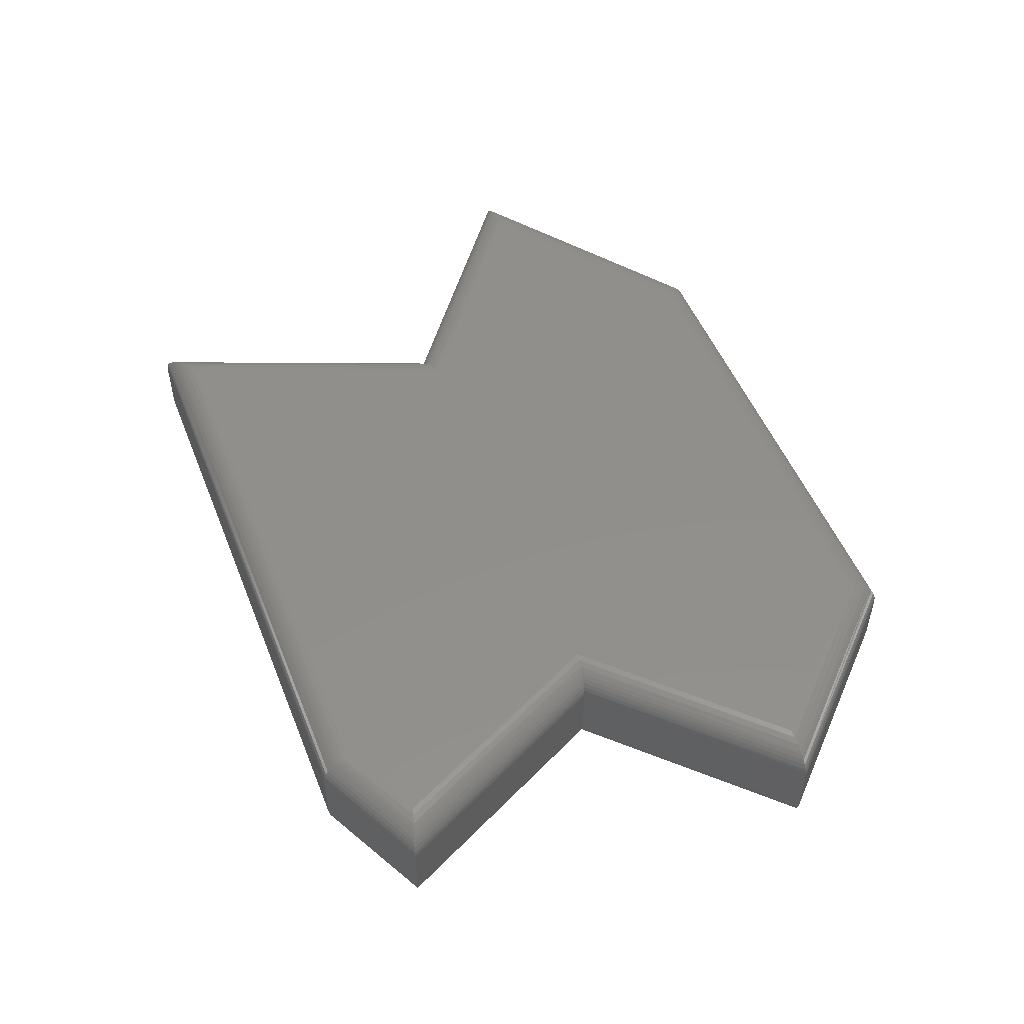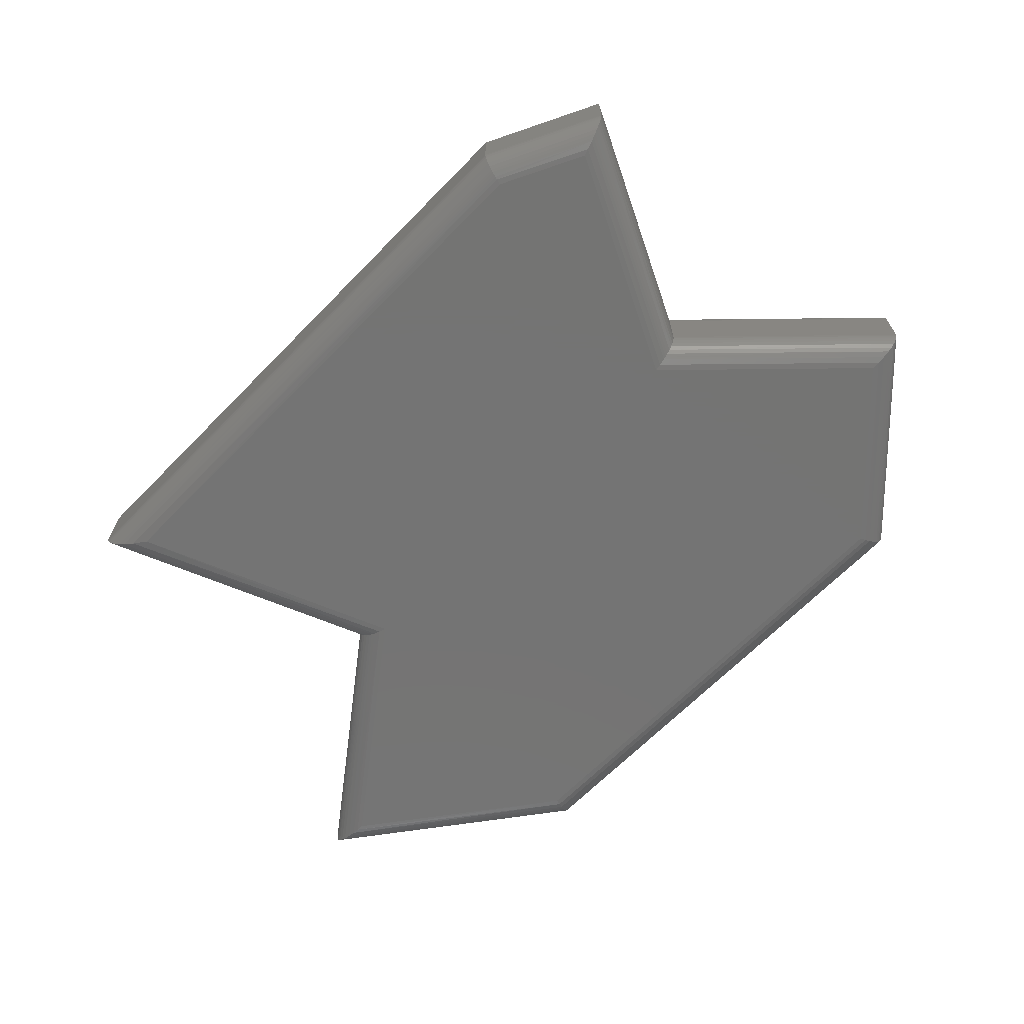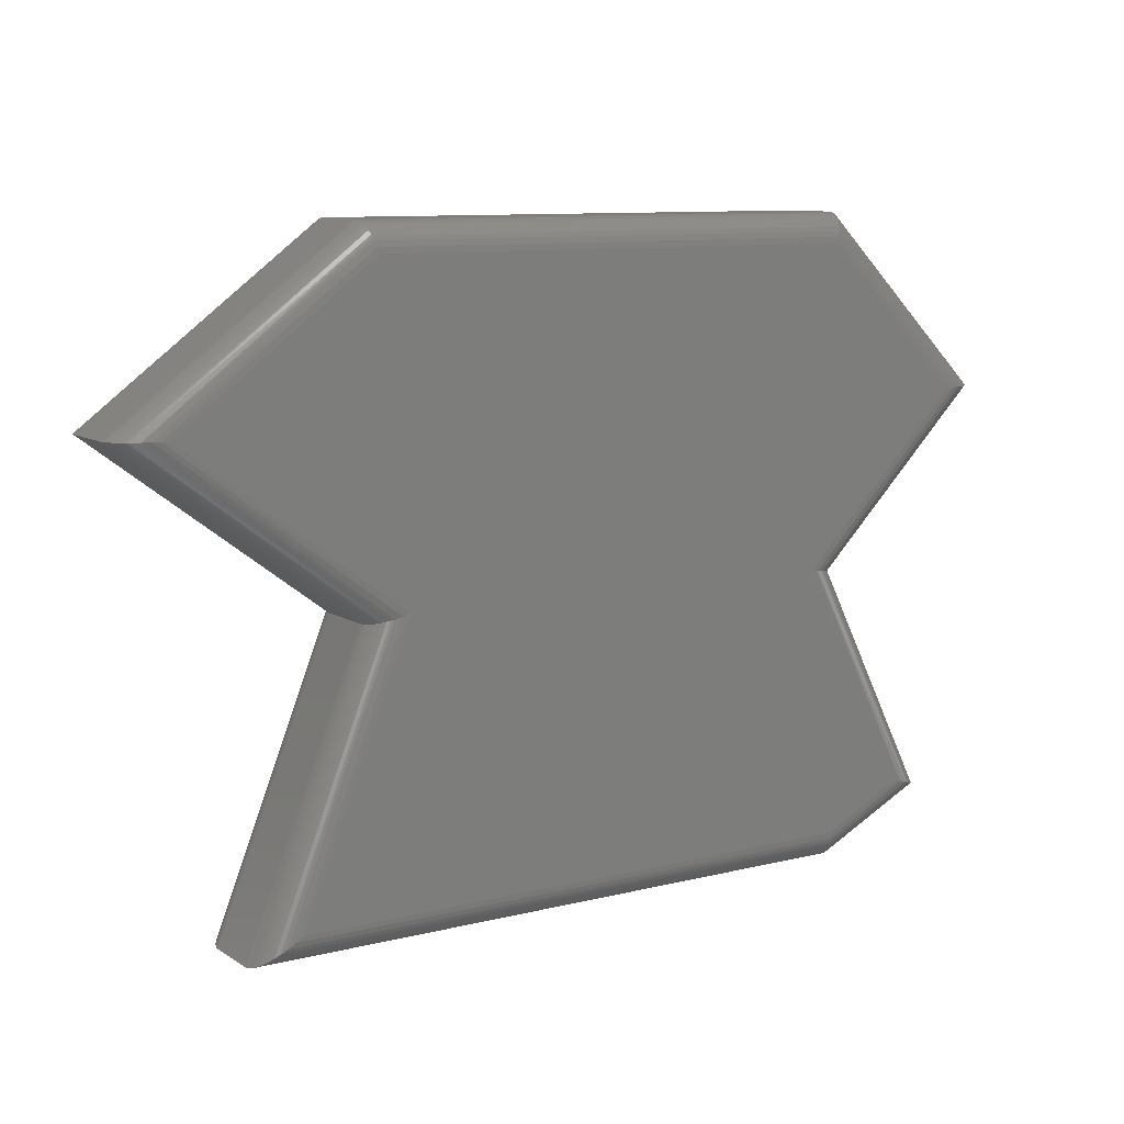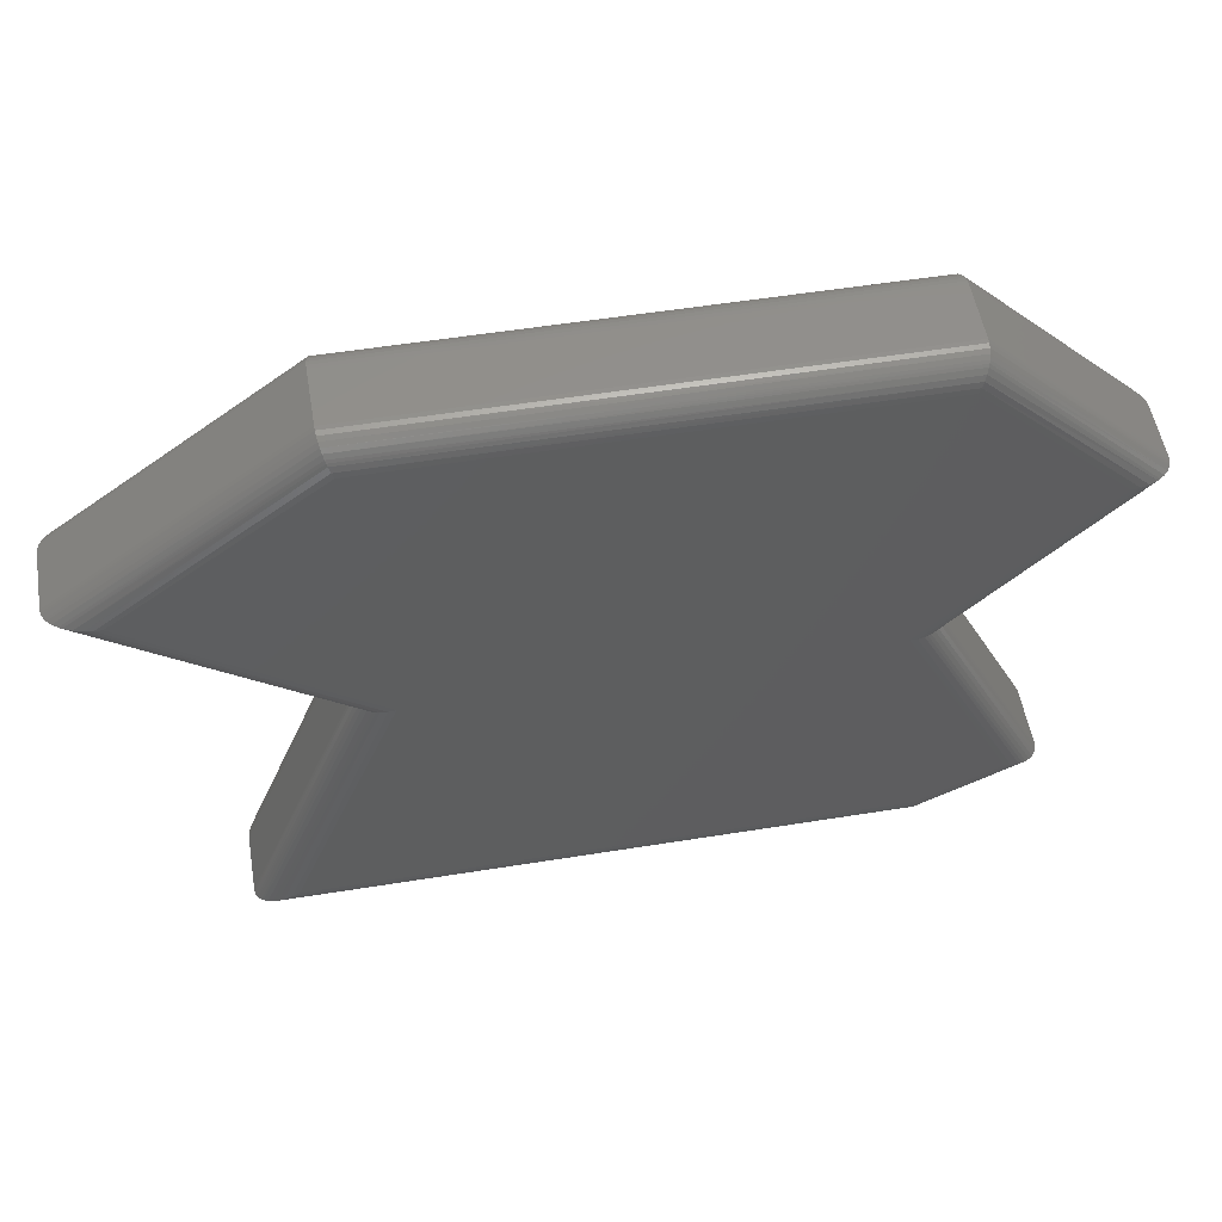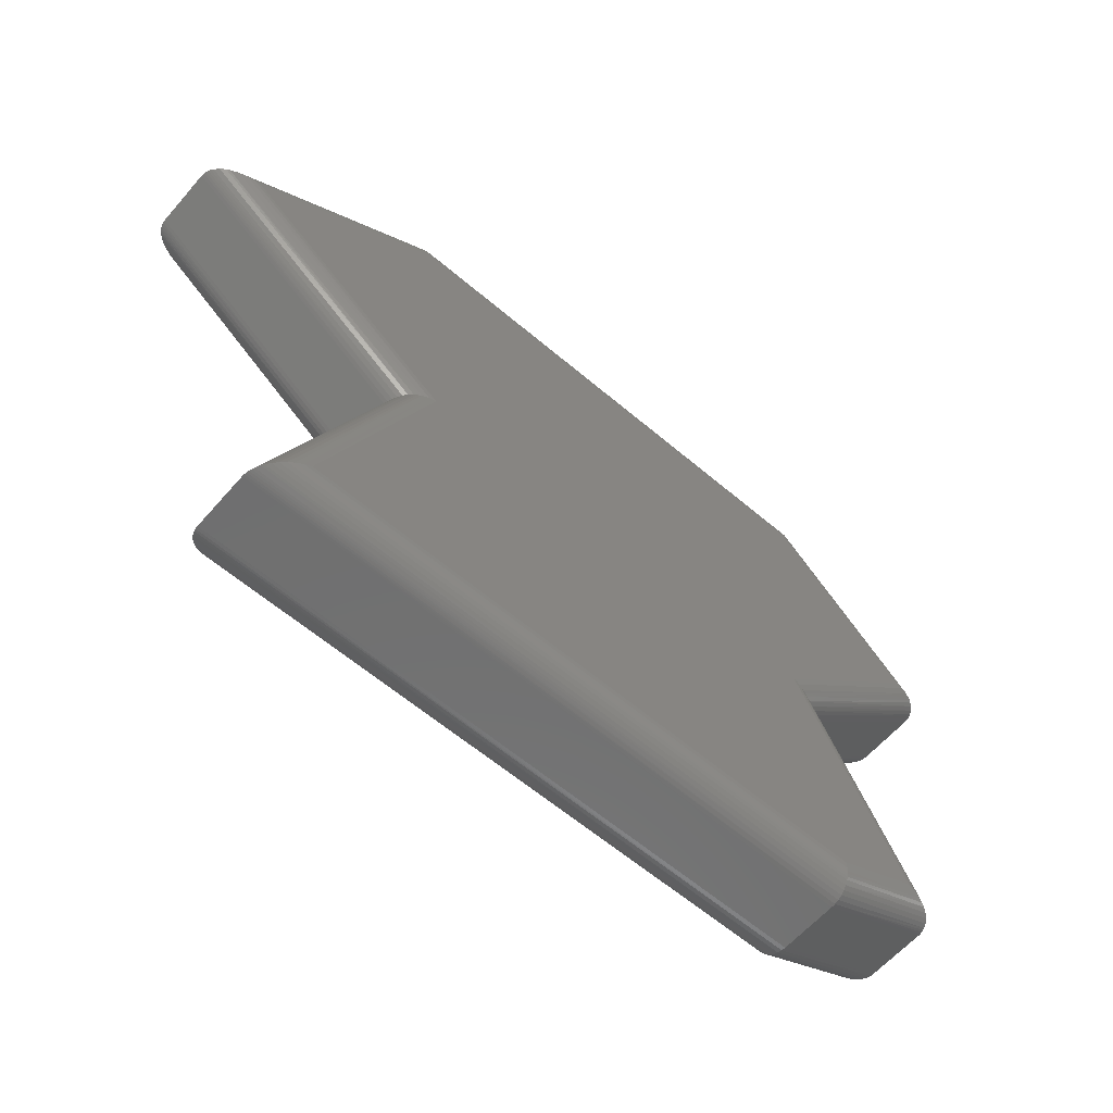
<metadata>
{"format":"stl","ext":"stl","renderer":"f3d","projection":"perspective","resolution":1024,"background":"white","views":[{"elev":50.9,"azim":68.6,"up":"+Z"},{"elev":-66.4,"azim":45.6,"up":"+Z"},{"elev":9.8,"azim":-32.7,"up":"+Y"},{"elev":53.4,"azim":-9.8,"up":"+Y"},{"elev":-61.1,"azim":-40.9,"up":"+Y"}]}
</metadata>
<code>
# stl→obj: 214 verts, 424 faces
v 0.2742 -0.168 0
v -0.1988 -0.168 0
v 0.3431 -0.1336 0
v -0.1102 0.05337 0
v 0.2513 0.05002 0
v -0.2891 0.1875 0
v 0.3887 0.1875 0
v -0.1308 0.3062 0
v 0.2701 0.3062 0
v -0.1387 0.3296 0.07031
v -0.1387 0.3296 0.02344
v -0.3281 0.1875 0.07031
v -0.3281 0.1875 0.02344
v 0.2798 0.3296 0.07031
v 0.2798 0.3296 0.02344
v 0.4219 0.1875 0.07031
v 0.4219 0.1875 0.02344
v 0.2798 0.04539 0.07031
v 0.2798 0.04539 0.02344
v 0.3745 -0.1441 0.07031
v 0.3745 -0.1441 0.02344
v 0.2798 -0.1914 0.07031
v 0.2798 -0.1914 0.02344
v -0.2334 -0.1914 0.07031
v -0.2334 -0.1914 0.02344
v -0.1387 0.04539 0.07031
v -0.1387 0.04539 0.02344
v -0.1162 0.0517 0.0005163
v -0.2952 0.1875 0.0002881
v -0.3012 0.1875 0.001162
v -0.1218 0.05011 0.002041
v -0.1245 0.04935 0.003189
v -0.3081 0.1875 0.002988
v -0.1271 0.04862 0.004598
v -0.3148 0.1875 0.005783
v -0.1306 0.04766 0.007059
v -0.3192 0.1875 0.008521
v -0.1335 0.04685 0.009945
v -0.3229 0.1875 0.01168
v -0.1358 0.0462 0.01318
v -0.3244 0.1875 0.01343
v -0.1374 0.04573 0.01667
v -0.3256 0.1875 0.01517
v -0.3266 0.1875 0.01704
v -0.1384 0.04547 0.02032
v -0.3274 0.1875 0.01889
v -0.3279 0.1875 0.02081
v -0.1324 0.3109 0.0004915
v -0.1339 0.3154 0.001887
v -0.1346 0.3175 0.002915
v -0.1353 0.3195 0.004157
v -0.1363 0.3224 0.006561
v -0.1371 0.325 0.009431
v -0.1378 0.327 0.0127
v -0.1383 0.3285 0.01627
v -0.1386 0.3294 0.02005
v 0.2719 0.3106 0.0004305
v 0.2737 0.3148 0.001662
v 0.2753 0.3188 0.003677
v 0.2767 0.3223 0.006432
v 0.2774 0.3239 0.008067
v 0.2797 0.3294 0.02007
v 0.2793 0.3285 0.01647
v 0.2788 0.3272 0.01304
v 0.278 0.3253 0.009858
v 0.3956 0.1875 0.0005082
v 0.4022 0.1875 0.002027
v 0.4085 0.1875 0.004617
v 0.4125 0.1875 0.007104
v 0.4159 0.1875 0.01003
v 0.4186 0.1875 0.01331
v 0.4197 0.1875 0.01503
v 0.4205 0.1875 0.01685
v 0.4212 0.1875 0.01866
v 0.4216 0.1875 0.02054
v 0.2572 0.04905 0.0005182
v 0.2629 0.04813 0.002045
v 0.2656 0.04769 0.003191
v 0.2682 0.04727 0.004595
v 0.2716 0.04671 0.007051
v 0.2746 0.04624 0.00993
v 0.2769 0.04586 0.01316
v 0.2785 0.04559 0.01664
v 0.2795 0.04544 0.02028
v 0.3744 -0.144 0.02159
v 0.3486 -0.1354 0.000369
v 0.3554 -0.1377 0.001891
v 0.3587 -0.1388 0.003115
v 0.3619 -0.1399 0.004664
v 0.3655 -0.1411 0.007032
v 0.3686 -0.1421 0.009784
v 0.3711 -0.143 0.01286
v 0.373 -0.1436 0.01621
v 0.3736 -0.1438 0.01796
v 0.3741 -0.1439 0.01977
v 0.2797 -0.1912 0.02007
v 0.2754 -0.1729 0.0005164
v 0.2759 -0.1752 0.001124
v 0.2765 -0.1774 0.001958
v 0.2769 -0.1795 0.003002
v 0.2774 -0.1815 0.004254
v 0.2781 -0.1844 0.006675
v 0.2787 -0.1869 0.009547
v 0.2792 -0.1889 0.0128
v 0.2795 -0.1903 0.01634
v -0.2095 -0.1753 0.001164
v -0.2177 -0.1808 0.003806
v -0.2216 -0.1834 0.005797
v -0.2255 -0.1861 0.008549
v -0.2288 -0.1883 0.01173
v -0.2301 -0.1892 0.0135
v -0.2312 -0.19 0.01525
v -0.2321 -0.1906 0.01715
v -0.2328 -0.191 0.019
v -0.2332 -0.1913 0.02095
v 0.2701 0.3062 0.09375
v -0.1308 0.3062 0.09375
v 0.3887 0.1875 0.09375
v -0.2891 0.1875 0.09375
v 0.2513 0.05002 0.09375
v -0.1102 0.05337 0.09375
v 0.3431 -0.1336 0.09375
v -0.1988 -0.168 0.09375
v 0.2742 -0.168 0.09375
v -0.2048 -0.1721 0.09339
v 0.2754 -0.1729 0.09323
v -0.2333 -0.1914 0.07216
v 0.2797 -0.1912 0.07368
v -0.233 -0.1912 0.07398
v -0.2324 -0.1908 0.07579
v 0.2795 -0.1903 0.07741
v -0.2317 -0.1903 0.07751
v -0.2308 -0.1897 0.07923
v 0.2792 -0.1889 0.08095
v -0.2284 -0.1881 0.08241
v 0.2787 -0.1869 0.0842
v -0.227 -0.1871 0.08386
v 0.2781 -0.1844 0.08707
v -0.2237 -0.1849 0.08658
v 0.2774 -0.1815 0.0895
v -0.2198 -0.1822 0.08894
v 0.2769 -0.1795 0.09075
v -0.2154 -0.1792 0.09089
v 0.2765 -0.1774 0.09179
v -0.2108 -0.1762 0.09229
v 0.2759 -0.1752 0.09263
v -0.1162 0.0517 0.09323
v -0.1384 0.04547 0.07343
v -0.1374 0.04573 0.07708
v -0.1358 0.0462 0.08057
v -0.1335 0.04685 0.0838
v -0.1306 0.04766 0.08669
v -0.1271 0.04862 0.08915
v -0.1245 0.04935 0.09056
v -0.1218 0.05011 0.09171
v -0.2952 0.1875 0.09346
v -0.3274 0.1875 0.07486
v -0.3266 0.1875 0.07671
v -0.3256 0.1875 0.07858
v -0.3244 0.1875 0.08032
v -0.3212 0.1875 0.08367
v -0.3171 0.1875 0.08663
v -0.3148 0.1875 0.08797
v -0.3081 0.1875 0.09076
v -0.3012 0.1875 0.09259
v -0.3279 0.1875 0.07294
v -0.1324 0.3109 0.09326
v -0.1386 0.3294 0.0737
v -0.1383 0.3285 0.07748
v -0.1378 0.327 0.08105
v -0.1371 0.325 0.08432
v -0.1363 0.3224 0.08719
v -0.1353 0.3195 0.08959
v -0.1346 0.3175 0.09083
v -0.1339 0.3154 0.09186
v 0.2719 0.3106 0.09332
v 0.2774 0.3239 0.08568
v 0.2767 0.3223 0.08732
v 0.2753 0.3188 0.09007
v 0.2737 0.3148 0.09209
v 0.2797 0.3294 0.07368
v 0.2793 0.3285 0.07728
v 0.2788 0.3272 0.08071
v 0.278 0.3253 0.08389
v 0.3956 0.1875 0.09324
v 0.4212 0.1875 0.07509
v 0.4205 0.1875 0.0769
v 0.4197 0.1875 0.07872
v 0.4173 0.1875 0.08215
v 0.4143 0.1875 0.08525
v 0.4105 0.1875 0.08796
v 0.4085 0.1875 0.08913
v 0.4022 0.1875 0.09172
v 0.4216 0.1875 0.07321
v 0.2572 0.04905 0.09323
v 0.2795 0.04544 0.07347
v 0.2785 0.04559 0.07711
v 0.2769 0.04586 0.08059
v 0.2746 0.04624 0.08382
v 0.2716 0.04671 0.0867
v 0.2682 0.04727 0.08916
v 0.2656 0.04769 0.09056
v 0.2629 0.04813 0.09171
v 0.3486 -0.1354 0.09338
v 0.3744 -0.144 0.07216
v 0.3741 -0.1439 0.07398
v 0.3736 -0.1438 0.07579
v 0.373 -0.1436 0.07754
v 0.3711 -0.143 0.08089
v 0.3686 -0.1421 0.08397
v 0.3655 -0.1411 0.08672
v 0.3619 -0.1399 0.08909
v 0.3587 -0.1388 0.09064
v 0.3554 -0.1377 0.09186
f 1 2 3
f 3 2 4
f 3 4 5
f 5 4 6
f 5 6 7
f 7 6 8
f 7 8 9
f 10 11 12
f 12 11 13
f 14 15 10
f 10 15 11
f 16 17 14
f 14 17 15
f 18 19 16
f 16 19 17
f 20 21 18
f 18 21 19
f 22 23 20
f 20 23 21
f 24 25 22
f 22 25 23
f 26 27 24
f 24 27 25
f 12 13 26
f 26 13 27
f 6 28 29
f 6 4 28
f 30 29 28
f 28 31 30
f 30 31 32
f 30 32 33
f 33 32 34
f 33 34 35
f 34 36 35
f 37 35 36
f 36 38 37
f 39 37 38
f 38 40 39
f 39 40 41
f 41 40 42
f 43 41 42
f 43 42 44
f 44 42 45
f 46 44 45
f 27 13 45
f 45 13 47
f 45 47 46
f 8 29 48
f 8 6 29
f 48 29 30
f 48 30 49
f 49 30 33
f 49 33 50
f 51 50 33
f 33 35 51
f 51 35 52
f 52 35 37
f 52 37 53
f 53 37 39
f 53 39 54
f 54 39 41
f 54 41 43
f 54 43 55
f 55 43 44
f 55 44 46
f 55 46 56
f 13 11 47
f 47 11 56
f 47 56 46
f 9 48 57
f 9 8 48
f 57 48 49
f 57 49 58
f 58 49 50
f 58 50 59
f 59 50 51
f 59 51 52
f 59 52 60
f 61 60 52
f 52 53 61
f 11 15 56
f 56 15 62
f 56 62 55
f 55 62 63
f 55 63 54
f 54 63 64
f 54 64 53
f 53 64 65
f 53 65 61
f 7 57 66
f 7 9 57
f 66 57 58
f 66 58 67
f 67 58 59
f 67 59 68
f 68 59 60
f 68 60 69
f 69 60 61
f 69 61 70
f 70 61 65
f 70 65 64
f 70 64 71
f 71 64 63
f 72 71 63
f 72 63 73
f 74 73 63
f 63 62 74
f 15 17 62
f 62 17 75
f 62 75 74
f 5 66 76
f 5 7 66
f 76 66 67
f 76 67 77
f 78 77 67
f 67 68 78
f 78 68 79
f 79 68 69
f 79 69 80
f 80 69 70
f 80 70 81
f 81 70 71
f 81 71 82
f 82 71 72
f 82 72 83
f 83 72 73
f 83 73 74
f 83 74 84
f 17 19 75
f 75 19 84
f 75 84 74
f 19 85 84
f 19 21 85
f 3 76 86
f 3 5 76
f 86 76 77
f 86 77 87
f 87 77 78
f 87 78 88
f 88 78 79
f 88 79 89
f 89 79 80
f 89 80 90
f 90 80 81
f 90 81 91
f 91 81 82
f 91 82 92
f 92 82 83
f 92 83 93
f 94 93 83
f 83 84 94
f 94 84 95
f 85 95 84
f 21 96 85
f 21 23 96
f 1 86 97
f 1 3 86
f 97 86 87
f 98 97 87
f 98 87 99
f 99 87 88
f 99 88 100
f 100 88 89
f 100 89 101
f 101 89 90
f 101 90 102
f 102 90 91
f 102 91 103
f 103 91 92
f 103 92 104
f 104 92 93
f 104 93 105
f 105 93 94
f 105 94 95
f 105 95 96
f 96 95 85
f 2 97 106
f 2 1 97
f 106 97 98
f 106 98 99
f 106 99 107
f 107 99 100
f 107 100 101
f 108 107 101
f 101 102 108
f 109 108 102
f 102 103 109
f 110 109 103
f 103 104 110
f 110 104 111
f 111 104 105
f 112 111 105
f 112 105 113
f 113 105 96
f 114 113 96
f 23 25 96
f 96 25 115
f 96 115 114
f 2 28 4
f 2 106 28
f 28 106 31
f 32 31 106
f 106 107 32
f 34 32 107
f 107 108 34
f 34 108 36
f 36 108 109
f 36 109 38
f 38 109 110
f 38 110 40
f 40 110 111
f 40 111 112
f 40 112 42
f 42 112 113
f 42 113 114
f 42 114 45
f 25 27 115
f 115 27 45
f 115 45 114
f 116 117 118
f 118 117 119
f 118 119 120
f 120 119 121
f 120 121 122
f 122 121 123
f 122 123 124
f 124 125 126
f 124 123 125
f 22 127 24
f 22 128 127
f 127 128 129
f 130 129 128
f 128 131 130
f 130 131 132
f 133 132 131
f 131 134 133
f 134 135 133
f 135 134 136
f 135 136 137
f 137 136 138
f 137 138 139
f 139 138 140
f 139 140 141
f 141 140 142
f 141 142 143
f 143 142 144
f 143 144 145
f 144 146 145
f 145 146 126
f 145 126 125
f 123 147 125
f 123 121 147
f 26 127 148
f 26 24 127
f 148 127 129
f 148 129 130
f 148 130 132
f 148 132 149
f 149 132 133
f 149 133 150
f 150 133 135
f 150 135 137
f 150 137 151
f 151 137 139
f 151 139 152
f 152 139 141
f 152 141 153
f 153 141 143
f 153 143 154
f 155 154 143
f 143 145 155
f 155 145 125
f 155 125 147
f 121 156 147
f 121 119 156
f 148 149 157
f 157 149 158
f 159 158 149
f 149 150 159
f 159 150 160
f 160 150 151
f 160 151 161
f 161 151 152
f 161 152 162
f 163 162 152
f 152 153 163
f 163 153 164
f 164 153 154
f 164 154 155
f 164 155 165
f 155 147 165
f 165 147 156
f 12 26 166
f 166 26 148
f 166 148 157
f 119 167 156
f 119 117 167
f 168 157 158
f 168 158 169
f 169 158 159
f 169 159 160
f 169 160 170
f 170 160 161
f 170 161 171
f 171 161 162
f 171 162 172
f 172 162 163
f 172 163 173
f 163 164 173
f 173 164 174
f 175 174 164
f 164 165 175
f 167 175 165
f 165 156 167
f 10 12 168
f 168 12 166
f 168 166 157
f 117 176 167
f 117 116 176
f 171 172 177
f 177 172 178
f 178 172 173
f 178 173 179
f 179 173 174
f 179 174 175
f 179 175 180
f 180 175 167
f 180 167 176
f 14 10 181
f 181 10 168
f 181 168 182
f 182 168 169
f 182 169 183
f 183 169 170
f 183 170 184
f 184 170 171
f 184 171 177
f 116 185 176
f 116 118 185
f 181 182 186
f 186 182 187
f 188 187 182
f 182 183 188
f 188 183 189
f 189 183 184
f 189 184 177
f 189 177 190
f 190 177 178
f 190 178 191
f 192 191 178
f 178 179 192
f 192 179 180
f 192 180 193
f 193 180 176
f 193 176 185
f 16 14 194
f 194 14 181
f 194 181 186
f 118 195 185
f 118 120 195
f 196 186 187
f 196 187 197
f 197 187 188
f 197 188 198
f 188 189 198
f 199 198 189
f 189 190 199
f 200 199 190
f 190 191 200
f 200 191 192
f 200 192 201
f 201 192 193
f 202 201 193
f 202 193 203
f 203 193 185
f 203 185 195
f 18 16 196
f 196 16 194
f 196 194 186
f 120 204 195
f 120 122 204
f 18 205 20
f 18 196 205
f 205 196 206
f 207 206 196
f 196 197 207
f 207 197 208
f 208 197 198
f 208 198 209
f 209 198 199
f 209 199 210
f 210 199 200
f 210 200 211
f 211 200 201
f 211 201 212
f 212 201 202
f 212 202 213
f 213 202 203
f 213 203 214
f 214 203 195
f 214 195 204
f 122 126 204
f 122 124 126
f 22 205 128
f 22 20 205
f 128 205 206
f 128 206 207
f 128 207 208
f 128 208 131
f 131 208 209
f 131 209 134
f 134 209 210
f 134 210 136
f 136 210 211
f 136 211 138
f 138 211 212
f 138 212 140
f 140 212 213
f 140 213 142
f 142 213 214
f 142 214 144
f 146 144 214
f 214 204 146
f 146 204 126

</code>
